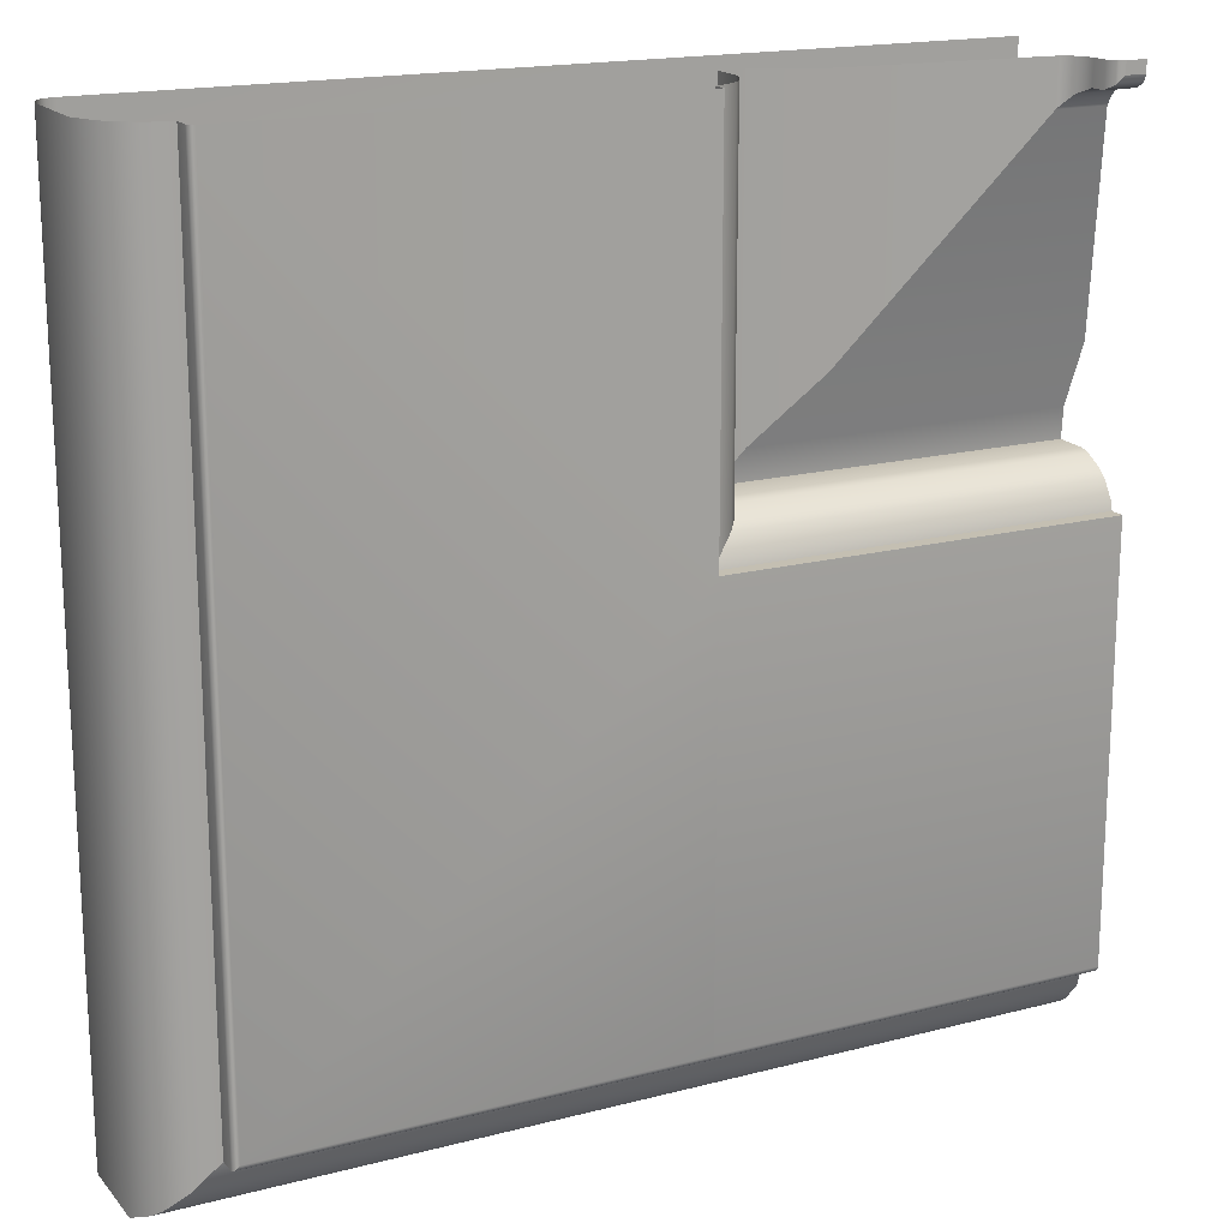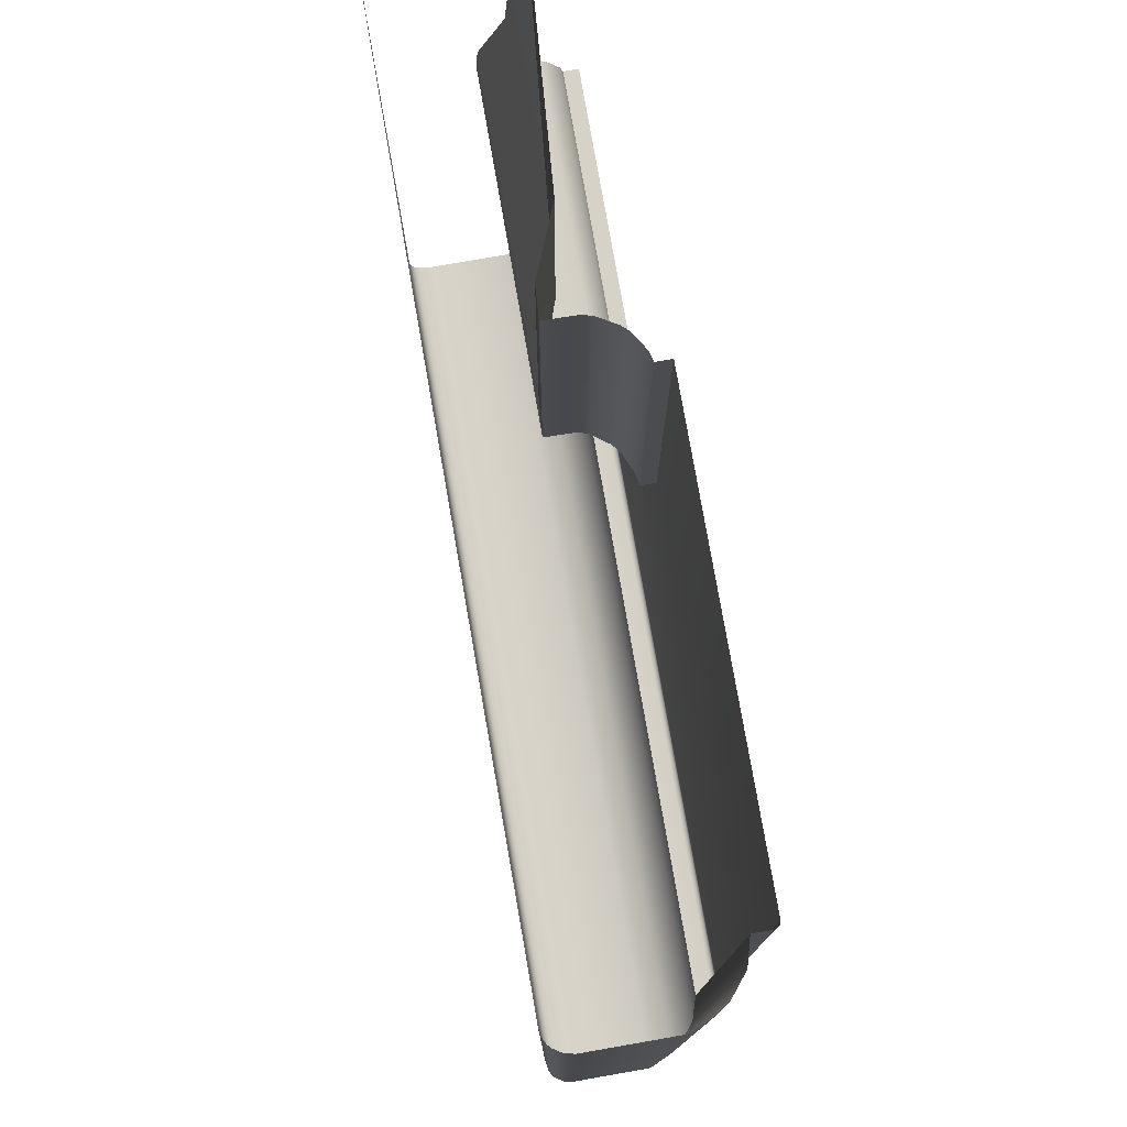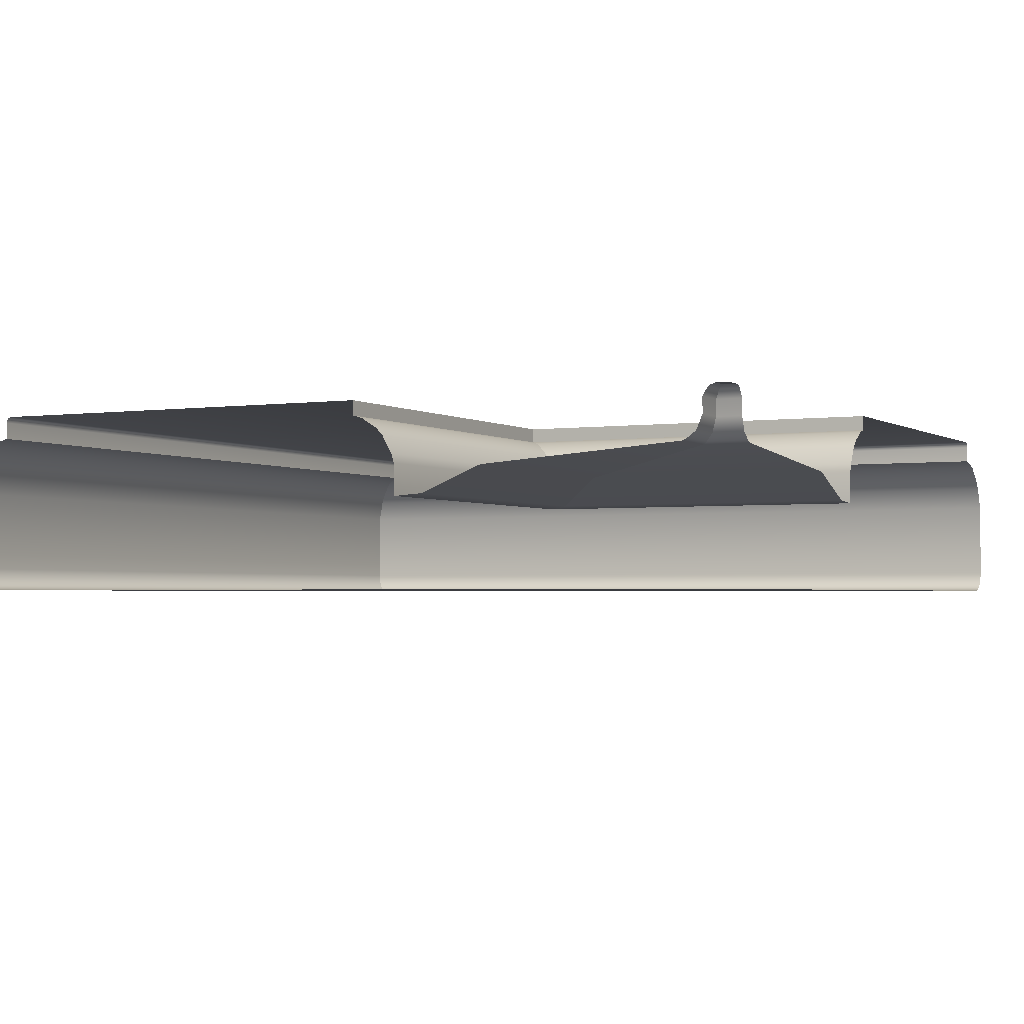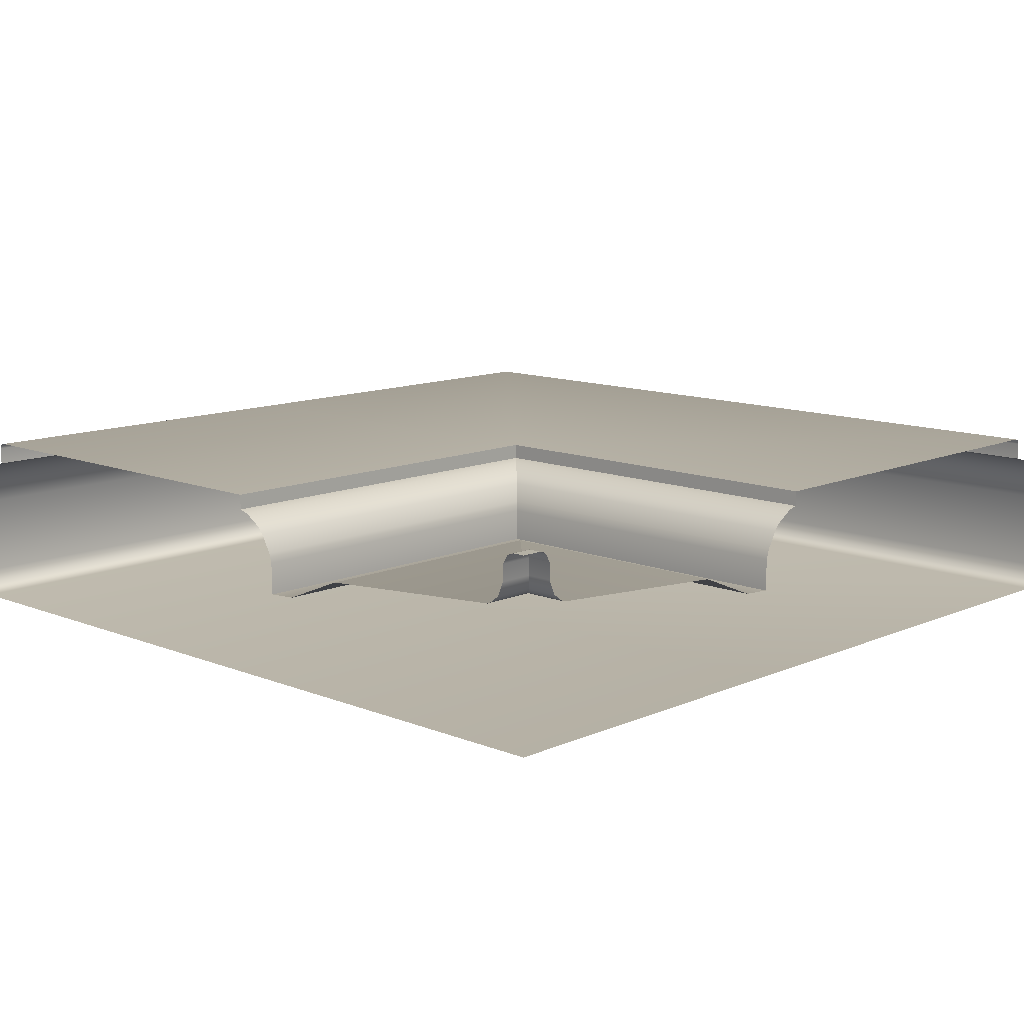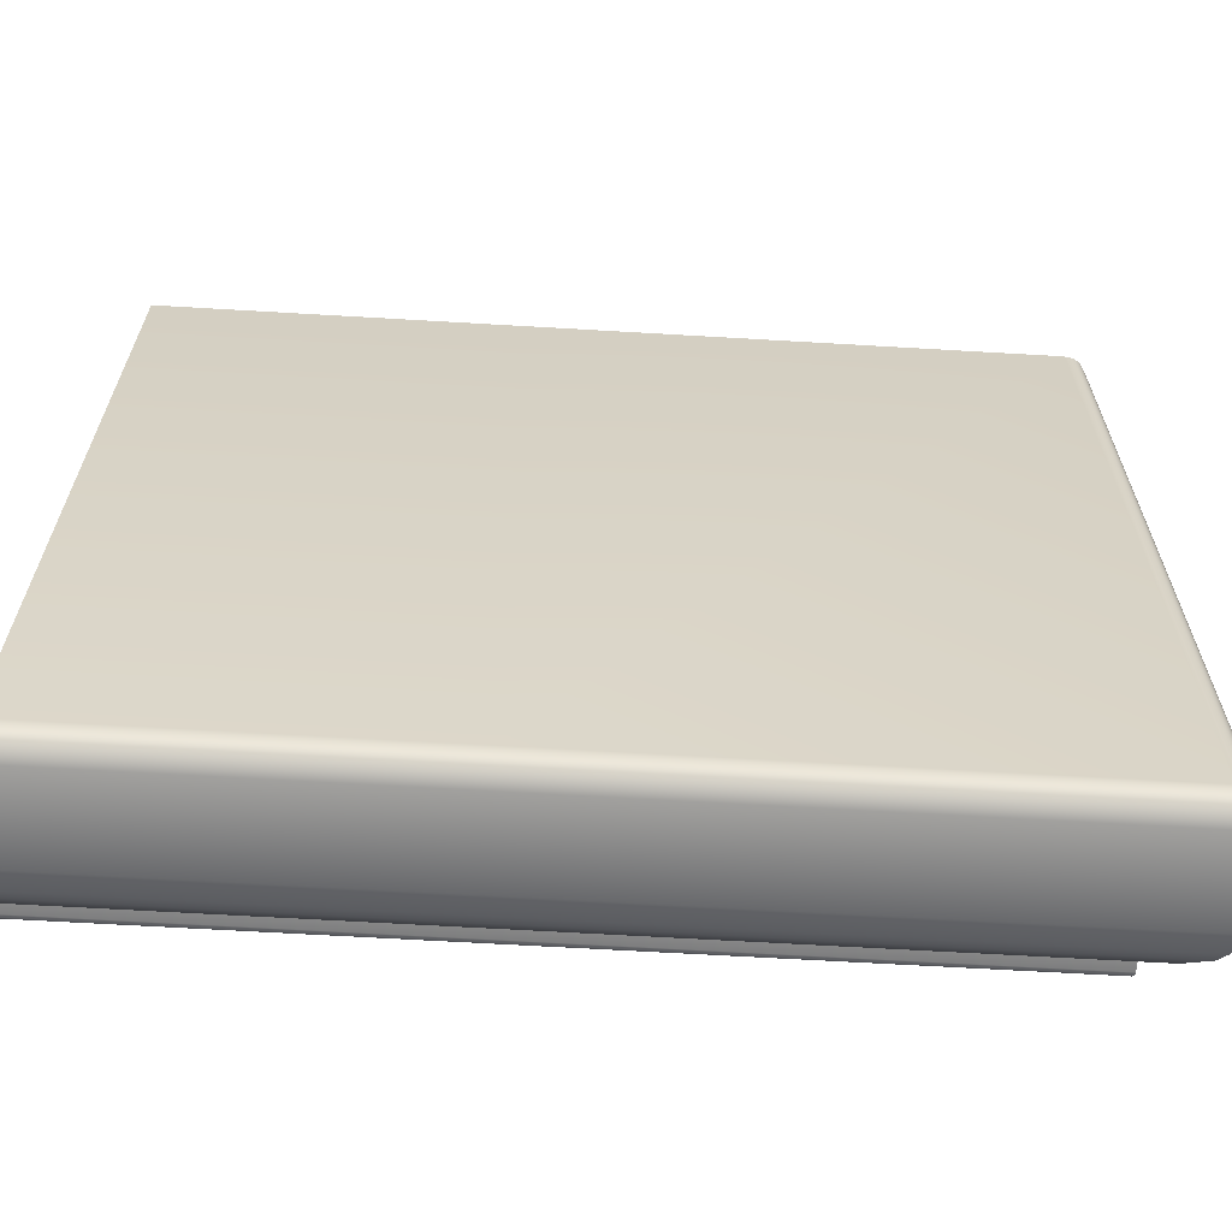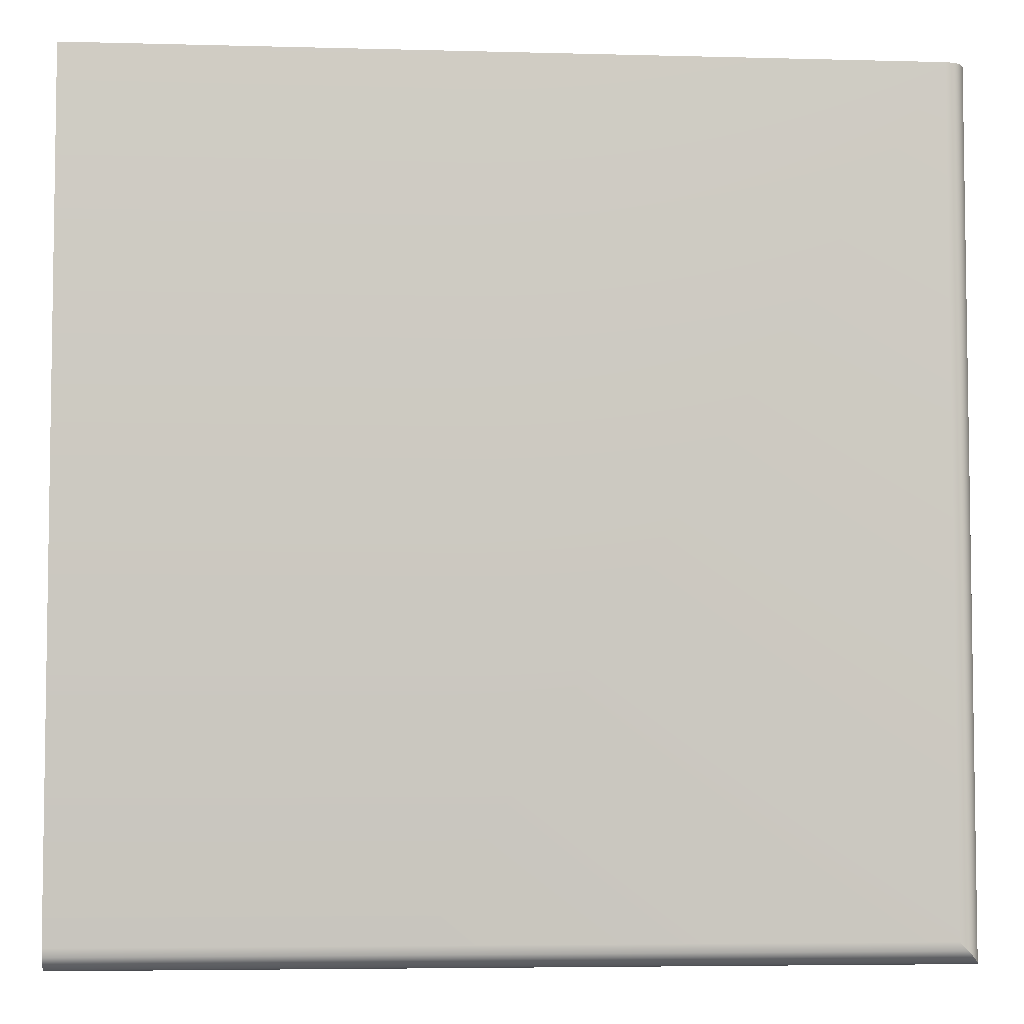
<metadata>
{"format":"obj","ext":"obj","renderer":"f3d","projection":"perspective","resolution":1024,"background":"white","views":[{"elev":17.6,"azim":-27.2,"up":"+Y"},{"elev":77.9,"azim":-99.9,"up":"+Y"},{"elev":-2.3,"azim":116.8,"up":"+Z"},{"elev":11.8,"azim":133.8,"up":"+Z"},{"elev":-65.0,"azim":176.6,"up":"+Y"},{"elev":-5.2,"azim":175.2,"up":"+Y"}]}
</metadata>
<code>
o DF_21_BL1/DF_21_BL/mesh24/mesh24-geometry#mesh24-geometry
v -0.5047 -0.5893 0.4001
v -0.4342 -0.589 0.4005
v -0.5049 -0.589 0.4005
v -0.4342 -0.5893 0.4001
v -0.4342 -0.5887 0.4006
v -0.5825 -0.589 0.4005
v -0.5046 -0.5894 0.3996
v -0.5052 -0.5887 0.4006
v -0.5828 -0.5893 0.4001
v -0.4342 -0.5894 0.3996
v -0.4342 -0.5883 0.4007
v -0.5828 -0.4422 0.4001
v -0.5822 -0.5887 0.4006
v -0.4342 -0.5894 0.3965
v -0.5829 -0.5894 0.3996
v -0.5056 -0.5883 0.4007
v -0.5825 -0.4422 0.4005
v -0.5829 -0.4422 0.3996
v -0.5818 -0.5883 0.4007
v -0.5046 -0.5894 0.3965
v -0.4342 -0.5122 0.4007
v -0.5822 -0.4422 0.4006
v -0.5002 -0.5938 0.3953
v -0.5829 -0.4422 0.3965
v -0.5829 -0.5894 0.3965
v -0.5056 -0.5122 0.4007
v -0.5818 -0.4422 0.4007
v -0.4342 -0.5938 0.3953
v -0.5056 -0.5122 0.398
v -0.4342 -0.5973 0.3924
v -0.5872 -0.5938 0.3953
v -0.5872 -0.4422 0.3953
v -0.4342 -0.5122 0.398
v -0.5056 -0.4422 0.398
v -0.5056 -0.4422 0.4007
v -0.4966 -0.5973 0.3924
v -0.5908 -0.5973 0.3924
v -0.4342 -0.5104 0.3975
v -0.5039 -0.5104 0.3975
v -0.4953 -0.5986 0.3906
v -0.5908 -0.4422 0.3924
v -0.5039 -0.4422 0.3975
v -0.4342 -0.5986 0.3906
v -0.5921 -0.4422 0.3906
v -0.4342 -0.5074 0.3956
v -0.5009 -0.5074 0.3956
v -0.5921 -0.5986 0.3906
v -0.4934 -0.6005 0.3865
v -0.5009 -0.4422 0.3956
v -0.4342 -0.6005 0.3865
v -0.594 -0.4422 0.3865
v -0.4997 -0.5062 0.3943
v -0.4997 -0.4422 0.3943
v -0.594 -0.6005 0.3865
v -0.4342 -0.6005 0.3718
v -0.4342 -0.5062 0.3943
v -0.4934 -0.6005 0.3718
v -0.594 -0.4422 0.3718
v -0.4979 -0.5044 0.3911
v -0.4979 -0.4422 0.3911
v -0.594 -0.6005 0.3718
v -0.4342 -0.6001 0.3702
v -0.4342 -0.5044 0.3911
v -0.5936 -0.6001 0.3702
v -0.4938 -0.6001 0.3702
v -0.5936 -0.4422 0.3702
v -0.4974 -0.5039 0.3894
v -0.4974 -0.4422 0.3894
v -0.4342 -0.5992 0.3688
v -0.4342 -0.5039 0.3894
v -0.5927 -0.5992 0.3688
v -0.5927 -0.4422 0.3688
v -0.4947 -0.5992 0.3688
v -0.4973 -0.5038 0.3837
v -0.4973 -0.4422 0.3837
v -0.4953 -0.5986 0.3683
v -0.4342 -0.5038 0.3837
v -0.5921 -0.5986 0.3683
v -0.4342 -0.5986 0.3683
v -0.4342 -0.4985 0.3841
v -0.4919 -0.4985 0.3841
v -0.5921 -0.4422 0.3683
v -0.4342 -0.5979 0.3679
v -0.4919 -0.4422 0.3841
v -0.5914 -0.5979 0.3679
v -0.496 -0.5979 0.3679
v -0.4342 -0.487 0.3888
v -0.4805 -0.487 0.3888
v -0.5914 -0.4422 0.3679
v -0.4976 -0.5963 0.3676
v -0.4805 -0.4422 0.3888
v -0.5898 -0.5963 0.3676
v -0.4342 -0.5963 0.3676
v -0.4342 -0.4502 0.3915
v -0.4437 -0.4502 0.3915
v -0.5898 -0.4422 0.3676
v -0.4342 -0.4422 0.3676
v -0.4437 -0.4422 0.3915
v -0.4976 -0.4422 0.3676
v -0.4342 -0.4494 0.3919
v -0.4429 -0.4494 0.3919
v -0.4429 -0.4422 0.3919
v -0.4342 -0.4478 0.3931
v -0.4413 -0.4478 0.3931
v -0.4413 -0.4422 0.3931
v -0.4402 -0.4467 0.3957
v -0.4342 -0.4467 0.3957
v -0.4402 -0.4422 0.3957
v -0.4402 -0.4467 0.3986
v -0.4342 -0.4467 0.3986
v -0.4402 -0.4422 0.3986
v -0.4393 -0.4459 0.4001
v -0.4342 -0.4459 0.4001
v -0.4393 -0.4422 0.4001
v -0.4342 -0.4455 0.4004
v -0.4389 -0.4455 0.4004
v -0.4389 -0.4422 0.4004
v -0.4342 -0.4445 0.4007
v -0.4379 -0.4445 0.4007
v -0.4379 -0.4422 0.4007
v -0.4342 -0.4422 0.4007
f 1 2 3
f 2 1 4
f 5 3 2
f 6 1 3
f 7 4 1
f 3 5 8
f 1 6 9
f 8 6 3
f 4 7 10
f 9 7 1
f 11 8 5
f 6 12 9
f 6 8 13
f 7 14 10
f 7 9 15
f 8 11 16
f 12 6 17
f 18 9 12
f 8 19 13
f 13 17 6
f 14 7 20
f 9 18 15
f 15 20 7
f 21 16 11
f 19 8 16
f 19 22 13
f 17 13 22
f 23 14 20
f 24 15 18
f 20 15 25
f 16 21 26
f 26 19 16
f 22 19 27
f 14 23 28
f 25 23 20
f 15 24 25
f 21 29 26
f 19 26 27
f 23 30 28
f 23 25 31
f 32 25 24
f 29 21 33
f 34 26 29
f 27 26 35
f 30 23 36
f 25 32 31
f 37 23 31
f 38 29 33
f 26 34 35
f 39 34 29
f 23 37 36
f 40 30 36
f 41 31 32
f 31 41 37
f 29 38 39
f 34 39 42
f 37 40 36
f 30 40 43
f 44 37 41
f 45 39 38
f 46 42 39
f 40 37 47
f 48 43 40
f 37 44 47
f 39 45 46
f 42 46 49
f 47 48 40
f 43 48 50
f 51 47 44
f 45 52 46
f 46 53 49
f 48 47 54
f 48 55 50
f 47 51 54
f 52 45 56
f 53 46 52
f 54 57 48
f 55 48 57
f 58 54 51
f 56 59 52
f 52 60 53
f 57 54 61
f 57 62 55
f 54 58 61
f 59 56 63
f 60 52 59
f 64 57 61
f 62 57 65
f 66 61 58
f 63 67 59
f 59 68 60
f 57 64 65
f 61 66 64
f 65 69 62
f 67 63 70
f 68 59 67
f 71 65 64
f 72 64 66
f 69 65 73
f 70 74 67
f 67 75 68
f 65 71 73
f 64 72 71
f 76 69 73
f 74 70 77
f 75 67 74
f 71 76 73
f 72 78 71
f 69 76 79
f 80 74 77
f 81 75 74
f 76 71 78
f 78 72 82
f 76 83 79
f 74 80 81
f 75 81 84
f 85 76 78
f 82 85 78
f 83 76 86
f 87 81 80
f 88 84 81
f 76 85 86
f 85 82 89
f 90 83 86
f 81 87 88
f 84 88 91
f 85 90 86
f 89 92 85
f 83 90 93
f 94 88 87
f 95 91 88
f 90 85 92
f 92 89 96
f 90 97 93
f 88 94 95
f 91 95 98
f 96 90 92
f 97 90 99
f 100 95 94
f 101 98 95
f 90 96 99
f 95 100 101
f 98 101 102
f 103 101 100
f 104 102 101
f 101 103 104
f 102 104 105
f 103 106 104
f 106 105 104
f 106 103 107
f 105 106 108
f 107 109 106
f 109 108 106
f 109 107 110
f 108 109 111
f 110 112 109
f 112 111 109
f 112 110 113
f 111 112 114
f 115 112 113
f 116 114 112
f 112 115 116
f 114 116 117
f 118 116 115
f 119 117 116
f 116 118 119
f 117 119 120
f 121 119 118
f 119 121 120
f 3 2 1
f 4 1 2
f 2 3 5
f 3 1 6
f 1 4 7
f 8 5 3
f 9 6 1
f 3 6 8
f 10 7 4
f 1 7 9
f 5 8 11
f 9 12 6
f 13 8 6
f 10 14 7
f 15 9 7
f 16 11 8
f 17 6 12
f 12 9 18
f 13 19 8
f 6 17 13
f 20 7 14
f 15 18 9
f 7 20 15
f 11 16 21
f 16 8 19
f 13 22 19
f 22 13 17
f 20 14 23
f 18 15 24
f 25 15 20
f 26 21 16
f 16 19 26
f 27 19 22
f 28 23 14
f 20 23 25
f 25 24 15
f 26 29 21
f 27 26 19
f 28 30 23
f 31 25 23
f 24 25 32
f 33 21 29
f 29 26 34
f 35 26 27
f 36 23 30
f 31 32 25
f 31 23 37
f 33 29 38
f 35 34 26
f 29 34 39
f 36 37 23
f 36 30 40
f 32 31 41
f 37 41 31
f 39 38 29
f 42 39 34
f 36 40 37
f 43 40 30
f 41 37 44
f 38 39 45
f 39 42 46
f 47 37 40
f 40 43 48
f 47 44 37
f 46 45 39
f 49 46 42
f 40 48 47
f 50 48 43
f 44 47 51
f 46 52 45
f 49 53 46
f 54 47 48
f 50 55 48
f 54 51 47
f 56 45 52
f 52 46 53
f 48 57 54
f 57 48 55
f 51 54 58
f 52 59 56
f 53 60 52
f 61 54 57
f 55 62 57
f 61 58 54
f 63 56 59
f 59 52 60
f 61 57 64
f 65 57 62
f 58 61 66
f 59 67 63
f 60 68 59
f 65 64 57
f 64 66 61
f 62 69 65
f 70 63 67
f 67 59 68
f 64 65 71
f 66 64 72
f 73 65 69
f 67 74 70
f 68 75 67
f 73 71 65
f 71 72 64
f 73 69 76
f 77 70 74
f 74 67 75
f 73 76 71
f 71 78 72
f 79 76 69
f 77 74 80
f 74 75 81
f 78 71 76
f 82 72 78
f 79 83 76
f 81 80 74
f 84 81 75
f 78 76 85
f 78 85 82
f 86 76 83
f 80 81 87
f 81 84 88
f 86 85 76
f 89 82 85
f 86 83 90
f 88 87 81
f 91 88 84
f 86 90 85
f 85 92 89
f 93 90 83
f 87 88 94
f 88 91 95
f 92 85 90
f 96 89 92
f 93 97 90
f 95 94 88
f 98 95 91
f 92 90 96
f 99 90 97
f 94 95 100
f 95 98 101
f 99 96 90
f 101 100 95
f 102 101 98
f 100 101 103
f 101 102 104
f 104 103 101
f 105 104 102
f 104 106 103
f 104 105 106
f 107 103 106
f 108 106 105
f 106 109 107
f 106 108 109
f 110 107 109
f 111 109 108
f 109 112 110
f 109 111 112
f 113 110 112
f 114 112 111
f 113 112 115
f 112 114 116
f 116 115 112
f 117 116 114
f 115 116 118
f 116 117 119
f 119 118 116
f 120 119 117
f 118 119 121
f 120 121 119

</code>
